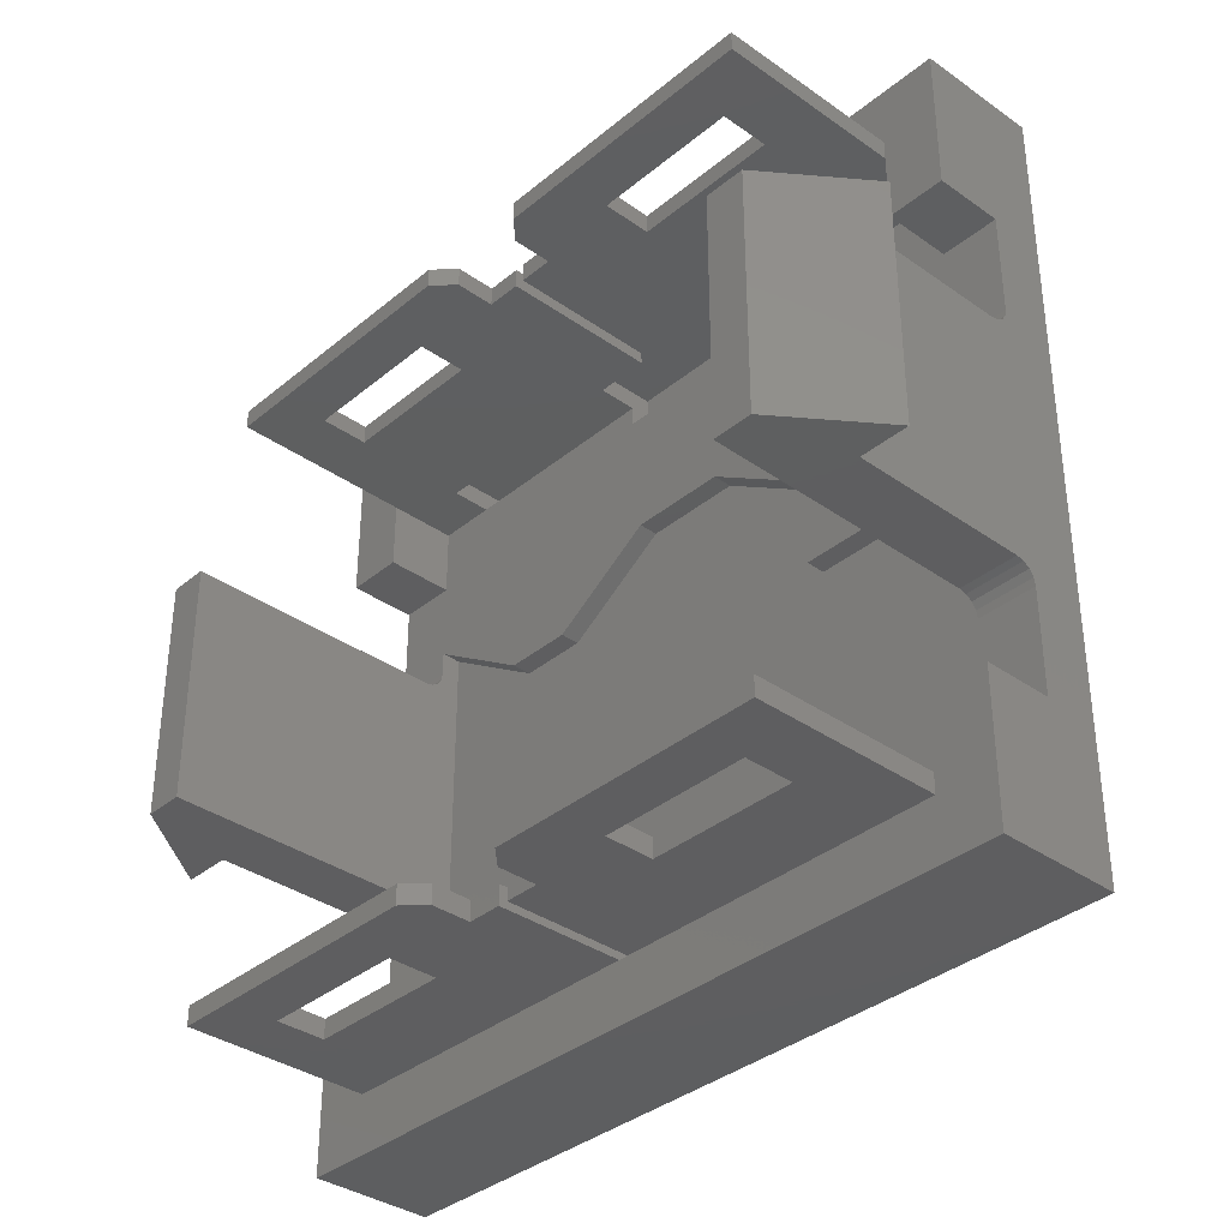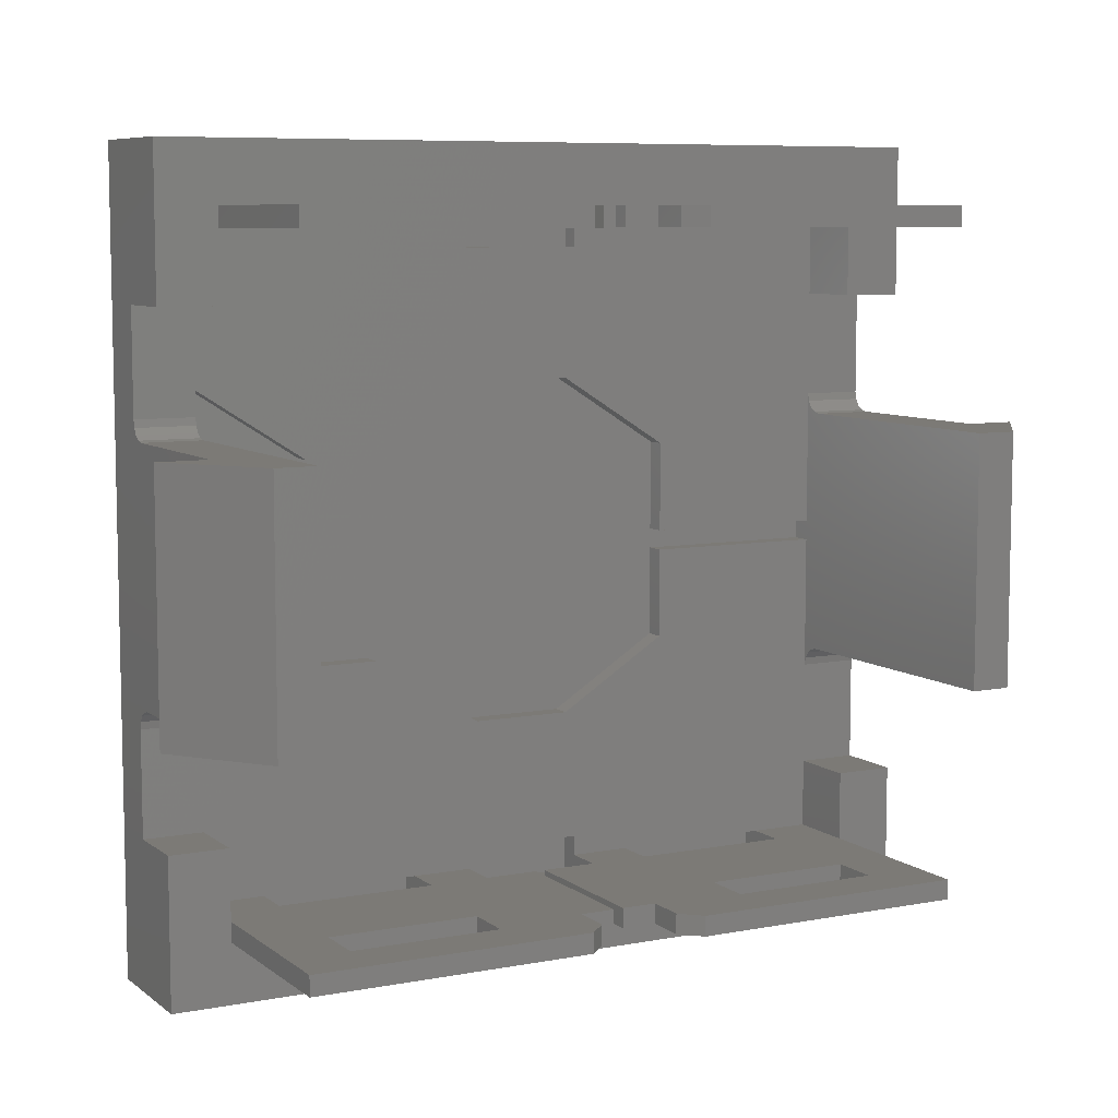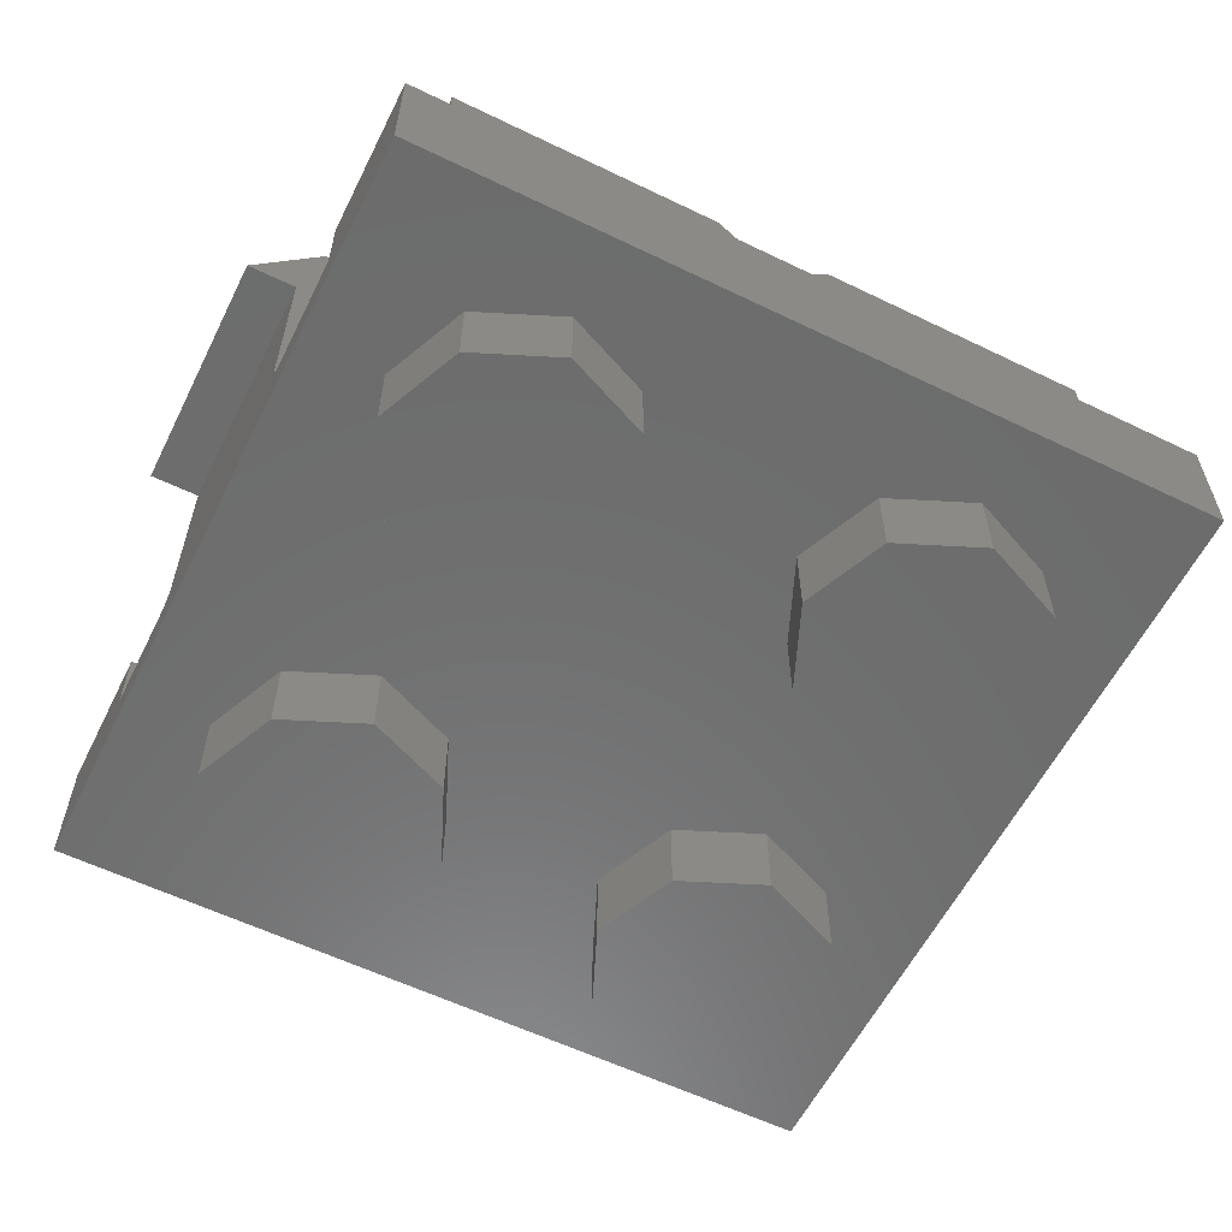
<metadata>
{"format":"stl","ext":"stl","renderer":"f3d","projection":"perspective","resolution":1024,"background":"white","views":[{"elev":-35.8,"azim":-132.8,"up":"+Z"},{"elev":7.7,"azim":152.0,"up":"+Z"},{"elev":-58.9,"azim":-26.5,"up":"+Y"}]}
</metadata>
<code>
# stl→obj: 356 verts, 684 faces
v -0.8 0 0.8
v -0.8 0.11 0.5
v -0.8 0.11 0.29
v -0.8 0.11 0.25
v -0.8 0.11 -0.25
v -0.8 0.11 -0.29
v -0.8 0 -0.8
v -0.8 0.11 -0.5
v 0.8 0 -0.8
v 0.8 0.11 -0.5
v 0.8 0.11 -0.29
v 0.8 0.11 -0.25
v 0.8 0.11 0.25
v 0.8 0.11 0.29
v 0.8 0 0.8
v 0.8 0.11 0.5
v -0.68 0.11 0.29
v -0.68 0.11 0.5
v -0.68 0.07 0.68
v -0.68 0.11 0.25
v -0.68 0.07 -0.68
v -0.68 0.11 -0.29
v -0.68 0.11 -0.25
v -0.68 0.11 -0.5
v 0.68 0.11 -0.29
v 0.68 0.11 -0.5
v 0.68 0.07 -0.68
v 0.68 0.11 -0.25
v 0.68 0.07 0.68
v 0.68 0.11 0.29
v 0.68 0.11 0.25
v 0.68 0.11 0.5
v 0.568 -0.16 -0.568
v 0.64 -0.16 -0.4
v 0.4 -0.16 -0.4
v 0.4 -0.16 -0.64
v 0.232 -0.16 -0.568
v 0.16 -0.16 -0.4
v 0.232 -0.16 -0.232
v 0.4 -0.16 -0.16
v 0.568 -0.16 -0.232
v -0.232 -0.16 -0.568
v -0.16 -0.16 -0.4
v -0.4 -0.16 -0.4
v -0.4 -0.16 -0.64
v -0.568 -0.16 -0.568
v -0.64 -0.16 -0.4
v -0.568 -0.16 -0.232
v -0.4 -0.16 -0.16
v -0.232 -0.16 -0.232
v -0.568 -0.16 0.568
v -0.64 -0.16 0.4
v -0.4 -0.16 0.4
v -0.4 -0.16 0.64
v -0.232 -0.16 0.568
v -0.16 -0.16 0.4
v -0.232 -0.16 0.232
v -0.4 -0.16 0.16
v -0.568 -0.16 0.232
v 0.232 -0.16 0.568
v 0.16 -0.16 0.4
v 0.4 -0.16 0.4
v 0.4 -0.16 0.64
v 0.568 -0.16 0.568
v 0.64 -0.16 0.4
v 0.568 -0.16 0.232
v 0.4 -0.16 0.16
v 0.232 -0.16 0.232
v -0.8 0.113 0.2747
v -0.8 0.1217 0.2617
v -0.8 0.1347 0.253
v -0.8 0.15 0.25
v -0.8 0.15 -0.25
v -0.8 0.1347 -0.253
v -0.8 0.1217 -0.2617
v -0.8 0.113 -0.2747
v 0.8 0.113 -0.2747
v 0.8 0.1217 -0.2617
v 0.8 0.1347 -0.253
v 0.8 0.15 -0.25
v 0.8 0.15 0.25
v 0.8 0.1347 0.253
v 0.8 0.1217 0.2617
v 0.8 0.113 0.2747
v -0.68 0.15 0.25
v -0.68 0.1347 0.253
v -0.68 0.1217 0.2617
v -0.68 0.113 0.2747
v -0.68 0.113 -0.2747
v -0.68 0.1217 -0.2617
v -0.68 0.1347 -0.253
v -0.68 0.15 -0.25
v 0.68 0.15 -0.25
v 0.68 0.1347 -0.253
v 0.68 0.1217 -0.2617
v 0.68 0.113 -0.2747
v 0.68 0.113 0.2747
v 0.68 0.1217 0.2617
v 0.68 0.1347 0.253
v 0.68 0.15 0.25
v -0.8 0.25 0.8
v -0.8 0.25 0.5
v -0.8 0.25 -0.5
v -0.8 0.25 -0.8
v 0.8 0.25 -0.8
v 0.8 0.25 -0.5
v 0.8 0.25 0.5
v 0.8 0.25 0.8
v 0.68 0.25 0.68
v -0.68 0.25 0.68
v -0.68 0.25 -0.68
v 0.68 0.25 -0.68
v 0.68 0.25 -0.5
v 0.68 0.7 -0.25
v 0.8 0.51 -0.25
v 0.76 0.7 -0.25
v 0.9 0.51 -0.25
v 0.68 0.7 0.25
v 0.8 0.51 0.25
v 0.9 0.51 0.25
v 0.76 0.7 0.25
v 0.68 0.25 0.5
v -0.68 0.25 0.5
v -0.68 0.7 0.25
v -0.8 0.51 0.25
v -0.76 0.7 0.25
v -0.9 0.51 0.25
v -0.68 0.7 -0.25
v -0.8 0.51 -0.25
v -0.9 0.51 -0.25
v -0.76 0.7 -0.25
v -0.68 0.25 -0.5
v 0.64 0 -0.4
v 0.568 0 -0.568
v 0.4 0 -0.64
v 0.4 -0.12 -0.64
v 0.232 -0.12 -0.568
v 0.16 -0.12 -0.4
v 0.16 0 -0.4
v 0.232 0 -0.232
v 0.4 0 -0.16
v 0.568 0 -0.232
v -0.16 0 -0.4
v -0.232 0 -0.568
v -0.4 0 -0.64
v -0.4 -0.12 -0.64
v -0.568 -0.12 -0.568
v -0.64 -0.12 -0.4
v -0.64 0 -0.4
v -0.568 0 -0.232
v -0.4 0 -0.16
v -0.232 0 -0.232
v -0.64 0 0.4
v -0.568 0 0.568
v -0.4 0 0.64
v -0.4 -0.12 0.64
v -0.232 -0.12 0.568
v -0.16 -0.12 0.4
v -0.16 0 0.4
v -0.232 0 0.232
v -0.4 0 0.16
v -0.568 0 0.232
v 0.16 0 0.4
v 0.232 0 0.568
v 0.4 0 0.64
v 0.4 -0.12 0.64
v 0.568 -0.12 0.568
v 0.64 -0.12 0.4
v 0.64 0 0.4
v 0.568 0 0.232
v 0.4 0 0.16
v 0.232 0 0.232
v -0.08 0.59 0.68
v -0.12 0.63 0.68
v -0.26 0.53 0.68
v -0.56 0.43 0.68
v -0.56 0.53 0.68
v -0.68 0.63 0.68
v -0.56 0.07 0.68
v -0.56 0.19 0.68
v -0.26 0.53 0.64
v -0.12 0.63 0.64
v -0.08 0.59 0.64
v -0.68 0.63 0.64
v -0.56 0.53 0.64
v -0.56 0.43 0.64
v -0.68 0.11 0.64
v -0.56 0.19 0.64
v -0.56 0.11 0.64
v 0.26 0.53 0.68
v 0.12 0.63 0.68
v 0.08 0.59 0.68
v 0.68 0.63 0.68
v 0.56 0.53 0.68
v 0.56 0.43 0.68
v 0.56 0.19 0.68
v 0.56 0.07 0.68
v 0.08 0.59 0.64
v 0.12 0.63 0.64
v 0.26 0.53 0.64
v 0.56 0.43 0.64
v 0.56 0.53 0.64
v 0.68 0.63 0.64
v 0.56 0.11 0.64
v 0.56 0.19 0.64
v 0.68 0.11 0.64
v 0.12 0.11 0.6
v 0.12 0.11 0.64
v 0.24 0.11 0.64
v -0.24 0.11 0.64
v -0.12 0.11 0.64
v -0.12 0.11 0.6
v -0.32 0.11 0.2
v -0.32 0.11 0.02
v -0.68 0.11 0.02
v 0.68 0.07 0.34
v 0.56 0.07 0.64
v 0.46 0.07 0.2
v -0.68 0.07 0.02
v -0.32 0.07 0.02
v -0.32 0.07 0.2
v -0.32 0.07 -0.2
v -0.32 0.07 -0.02
v -0.68 0.07 -0.02
v 0.46 0.07 -0.2
v 0.56 0.07 -0.64
v 0.68 0.07 -0.34
v -0.68 0.11 -0.64
v -0.68 0.11 -0.02
v -0.32 0.11 -0.02
v -0.32 0.11 -0.2
v -0.24 0.11 -0.64
v -0.56 0.11 -0.64
v -0.12 0.11 -0.6
v -0.12 0.11 -0.64
v 0.24 0.11 -0.64
v 0.12 0.11 -0.64
v 0.12 0.11 -0.6
v 0.68 0.11 -0.64
v 0.56 0.19 -0.64
v 0.56 0.11 -0.64
v 0.68 0.63 -0.64
v 0.56 0.53 -0.64
v 0.56 0.43 -0.64
v 0.26 0.53 -0.64
v 0.12 0.63 -0.64
v 0.08 0.59 -0.64
v 0.56 0.07 -0.68
v 0.56 0.19 -0.68
v 0.56 0.43 -0.68
v 0.56 0.53 -0.68
v 0.68 0.63 -0.68
v 0.08 0.59 -0.68
v 0.12 0.63 -0.68
v 0.26 0.53 -0.68
v -0.56 0.19 -0.64
v -0.56 0.43 -0.64
v -0.56 0.53 -0.64
v -0.68 0.63 -0.64
v -0.08 0.59 -0.64
v -0.12 0.63 -0.64
v -0.26 0.53 -0.64
v -0.56 0.19 -0.68
v -0.56 0.07 -0.68
v -0.68 0.63 -0.68
v -0.56 0.53 -0.68
v -0.56 0.43 -0.68
v -0.26 0.53 -0.68
v -0.12 0.63 -0.68
v -0.08 0.59 -0.68
v 0.232 0 -0.568
v -0.568 0 -0.568
v -0.232 0 0.568
v 0.568 0 0.568
v -0.01 0.51 0.68
v -0.08 0.51 0.68
v -0.12 0.19 0.68
v -0.01 0.19 0.68
v -0.26 0.43 0.68
v -0.24 0.19 0.68
v -0.01 0.19 0.64
v -0.12 0.19 0.64
v -0.08 0.51 0.64
v -0.01 0.51 0.64
v -0.24 0.19 0.64
v -0.26 0.43 0.64
v -0.12 0.07 0.68
v 0.01 0.19 0.68
v 0.12 0.19 0.68
v 0.08 0.51 0.68
v 0.01 0.51 0.68
v 0.24 0.19 0.68
v 0.26 0.43 0.68
v 0.01 0.51 0.64
v 0.08 0.51 0.64
v 0.12 0.19 0.64
v 0.01 0.19 0.64
v 0.26 0.43 0.64
v 0.24 0.19 0.64
v 0.12 0.07 0.68
v 0.46 0.11 0.2
v 0.68 0.11 0.34
v 0.32 0.11 0.2
v 0.1 0.11 0.34
v -0.1 0.11 0.34
v 0.24 0.07 0.64
v 0.32 0.07 0.2
v 0.24 0.07 0.68
v 0.12 0.07 0.6
v 0.1 0.07 0.34
v -0.1 0.07 0.34
v -0.12 0.07 0.6
v -0.24 0.07 0.64
v -0.24 0.07 0.68
v -0.56 0.07 0.64
v 0.68 0.11 -0.34
v 0.12 0.07 -0.6
v 0.12 0.07 -0.68
v -0.12 0.07 -0.68
v -0.12 0.07 -0.6
v -0.56 0.07 -0.64
v -0.24 0.07 -0.64
v -0.24 0.07 -0.68
v -0.1 0.07 -0.34
v 0.1 0.07 -0.34
v 0.32 0.07 -0.2
v 0.24 0.07 -0.64
v 0.24 0.07 -0.68
v -0.1 0.11 -0.34
v 0.1 0.11 -0.34
v 0.32 0.11 -0.2
v 0.46 0.11 -0.2
v 0.12 0.19 -0.64
v 0.12 0.19 -0.68
v 0.24 0.19 -0.64
v 0.26 0.43 -0.64
v 0.08 0.51 -0.64
v 0.01 0.19 -0.64
v 0.01 0.51 -0.64
v 0.26 0.43 -0.68
v 0.24 0.19 -0.68
v 0.08 0.51 -0.68
v 0.01 0.51 -0.68
v 0.01 0.19 -0.68
v -0.12 0.19 -0.68
v -0.12 0.19 -0.64
v -0.26 0.43 -0.64
v -0.24 0.19 -0.64
v -0.08 0.51 -0.64
v -0.01 0.51 -0.64
v -0.01 0.19 -0.64
v -0.24 0.19 -0.68
v -0.26 0.43 -0.68
v -0.08 0.51 -0.68
v -0.01 0.19 -0.68
v -0.01 0.51 -0.68
f 1 2 3
f 1 3 4
f 5 6 7
f 6 8 7
f 9 10 11
f 9 11 12
f 13 14 15
f 14 16 15
f 17 18 19
f 20 17 19
f 21 22 23
f 21 24 22
f 25 26 27
f 28 25 27
f 29 30 31
f 29 32 30
f 33 34 35
f 36 33 35
f 37 36 35
f 38 37 35
f 39 38 35
f 40 39 35
f 41 40 35
f 34 41 35
f 42 43 44
f 45 42 44
f 46 45 44
f 47 46 44
f 48 47 44
f 49 48 44
f 50 49 44
f 43 50 44
f 51 52 53
f 54 51 53
f 55 54 53
f 56 55 53
f 57 56 53
f 58 57 53
f 59 58 53
f 52 59 53
f 60 61 62
f 63 60 62
f 64 63 62
f 65 64 62
f 66 65 62
f 67 66 62
f 68 67 62
f 61 68 62
f 3 69 4
f 69 70 4
f 70 71 4
f 71 72 4
f 5 73 74
f 5 74 75
f 5 75 76
f 5 76 6
f 11 77 12
f 77 78 12
f 78 79 12
f 79 80 12
f 13 81 82
f 13 82 83
f 13 83 84
f 13 84 14
f 20 85 86
f 20 86 87
f 20 87 88
f 20 88 17
f 22 89 23
f 89 90 23
f 90 91 23
f 91 92 23
f 28 93 94
f 28 94 95
f 28 95 96
f 28 96 25
f 30 97 31
f 97 98 31
f 98 99 31
f 99 100 31
f 73 5 4
f 73 4 72
f 101 102 2
f 101 2 1
f 1 4 5
f 1 5 7
f 7 8 103
f 7 103 104
f 81 13 12
f 81 12 80
f 105 106 10
f 105 10 9
f 9 12 13
f 9 13 15
f 15 16 107
f 15 107 108
f 109 110 101
f 109 101 108
f 111 112 105
f 111 105 104
f 113 106 105
f 113 105 112
f 80 93 114
f 80 114 115
f 116 117 115
f 116 115 114
f 118 119 120
f 118 120 121
f 119 118 100
f 119 100 81
f 109 108 107
f 109 107 122
f 123 102 101
f 123 101 110
f 72 85 124
f 72 124 125
f 126 127 125
f 126 125 124
f 128 129 130
f 128 130 131
f 129 128 92
f 129 92 73
f 111 104 103
f 111 103 132
f 85 20 23
f 85 23 92
f 19 18 123
f 19 123 110
f 21 23 20
f 21 20 19
f 111 132 24
f 111 24 21
f 93 28 31
f 93 31 100
f 27 26 113
f 27 113 112
f 29 31 28
f 29 28 27
f 109 122 32
f 109 32 29
f 133 34 33
f 133 33 134
f 134 33 36
f 134 36 135
f 136 36 37
f 136 37 137
f 137 37 38
f 137 38 138
f 139 38 39
f 139 39 140
f 140 39 40
f 140 40 141
f 141 40 41
f 141 41 142
f 142 41 34
f 142 34 133
f 143 43 42
f 143 42 144
f 144 42 45
f 144 45 145
f 146 45 46
f 146 46 147
f 147 46 47
f 147 47 148
f 149 47 48
f 149 48 150
f 150 48 49
f 150 49 151
f 151 49 50
f 151 50 152
f 152 50 43
f 152 43 143
f 153 52 51
f 153 51 154
f 154 51 54
f 154 54 155
f 156 54 55
f 156 55 157
f 157 55 56
f 157 56 158
f 159 56 57
f 159 57 160
f 160 57 58
f 160 58 161
f 161 58 59
f 161 59 162
f 162 59 52
f 162 52 153
f 163 61 60
f 163 60 164
f 164 60 63
f 164 63 165
f 166 63 64
f 166 64 167
f 167 64 65
f 167 65 168
f 169 65 66
f 169 66 170
f 170 66 67
f 170 67 171
f 171 67 68
f 171 68 172
f 172 68 61
f 172 61 163
f 7 104 105
f 7 105 9
f 15 108 101
f 15 101 1
f 9 15 1
f 9 1 7
f 21 19 29
f 21 29 27
f 19 110 109
f 19 109 29
f 27 112 111
f 27 111 21
f 72 125 129
f 72 129 73
f 127 130 129
f 127 129 125
f 80 115 119
f 80 119 81
f 117 120 119
f 117 119 115
f 113 26 10
f 113 10 106
f 26 25 11
f 26 11 10
f 11 25 96
f 11 96 77
f 77 96 95
f 77 95 78
f 78 95 94
f 78 94 79
f 79 94 93
f 79 93 80
f 116 114 118
f 116 118 121
f 116 121 120
f 116 120 117
f 81 100 99
f 81 99 82
f 82 99 98
f 82 98 83
f 83 98 97
f 83 97 84
f 84 97 30
f 84 30 14
f 16 14 30
f 16 30 32
f 107 16 32
f 107 32 122
f 123 18 2
f 123 2 102
f 18 17 3
f 18 3 2
f 3 17 88
f 3 88 69
f 69 88 87
f 69 87 70
f 70 87 86
f 70 86 71
f 71 86 85
f 71 85 72
f 126 124 128
f 126 128 131
f 126 131 130
f 126 130 127
f 73 92 91
f 73 91 74
f 74 91 90
f 74 90 75
f 75 90 89
f 75 89 76
f 76 89 22
f 76 22 6
f 8 6 22
f 8 22 24
f 103 8 24
f 103 24 132
f 85 92 128
f 85 128 124
f 93 100 118
f 93 118 114
f 173 174 175
f 176 177 178
f 179 180 19
f 181 182 183
f 184 185 186
f 187 188 189
f 190 191 192
f 193 194 195
f 29 196 197
f 198 199 200
f 201 202 203
f 204 205 206
f 207 208 209
f 210 211 212
f 189 210 213
f 214 215 187
f 216 217 218
f 219 220 221
f 222 223 224
f 225 226 227
f 228 229 230
f 231 232 233
f 234 235 232
f 236 237 238
f 239 240 241
f 242 243 244
f 245 246 247
f 248 249 27
f 250 251 252
f 253 254 255
f 233 256 228
f 257 258 259
f 260 261 262
f 21 263 264
f 265 266 267
f 268 269 270
f 135 136 137
f 135 137 271
f 271 137 138
f 271 138 139
f 145 146 147
f 145 147 272
f 272 147 148
f 272 148 149
f 155 156 157
f 155 157 273
f 273 157 158
f 273 158 159
f 165 166 167
f 165 167 274
f 274 167 168
f 274 168 169
f 275 276 277
f 275 277 278
f 276 279 280
f 276 280 277
f 173 175 279
f 173 279 276
f 174 178 177
f 174 177 175
f 19 180 176
f 19 176 178
f 279 176 180
f 279 180 280
f 281 282 283
f 281 283 284
f 282 285 286
f 282 286 283
f 283 286 181
f 283 181 183
f 181 185 184
f 181 184 182
f 184 186 188
f 184 188 187
f 285 188 186
f 285 186 286
f 211 282 277
f 211 277 287
f 178 184 187
f 178 187 19
f 288 289 290
f 288 290 291
f 289 292 293
f 289 293 290
f 290 293 190
f 290 190 192
f 190 194 193
f 190 193 191
f 193 195 196
f 193 196 29
f 292 196 195
f 292 195 293
f 294 295 296
f 294 296 297
f 295 298 299
f 295 299 296
f 198 200 298
f 198 298 295
f 199 203 202
f 199 202 200
f 206 205 201
f 206 201 203
f 298 201 205
f 298 205 299
f 300 289 296
f 300 296 208
f 29 206 203
f 29 203 193
f 301 204 206
f 301 206 302
f 204 301 303
f 204 303 209
f 303 304 207
f 303 207 209
f 212 207 304
f 212 304 305
f 210 212 305
f 210 305 213
f 213 214 187
f 213 187 189
f 29 197 217
f 29 217 216
f 306 307 218
f 306 218 217
f 308 300 309
f 308 309 306
f 306 309 310
f 306 310 307
f 311 310 309
f 311 309 312
f 221 311 312
f 221 312 313
f 312 287 314
f 312 314 313
f 221 313 315
f 221 315 219
f 315 179 19
f 315 19 219
f 312 212 211
f 312 211 287
f 300 208 207
f 300 207 309
f 302 206 29
f 302 29 216
f 187 215 219
f 187 219 19
f 176 186 185
f 176 185 177
f 279 286 186
f 279 186 176
f 175 181 286
f 175 286 279
f 177 185 181
f 177 181 175
f 287 277 280
f 287 280 314
f 210 285 282
f 210 282 211
f 278 277 282
f 278 282 281
f 278 281 284
f 278 284 275
f 283 276 275
f 283 275 284
f 173 276 283
f 173 283 183
f 174 173 183
f 174 183 182
f 174 182 184
f 174 184 178
f 285 313 314
f 285 314 280
f 180 179 315
f 180 315 188
f 280 180 188
f 280 188 285
f 293 298 200
f 293 200 190
f 195 201 298
f 195 298 293
f 194 202 201
f 194 201 195
f 190 200 202
f 190 202 194
f 300 308 292
f 300 292 289
f 208 296 299
f 208 299 209
f 291 294 297
f 291 297 288
f 297 296 289
f 297 289 288
f 198 295 290
f 198 290 192
f 294 291 290
f 294 290 295
f 193 203 199
f 193 199 191
f 199 198 192
f 199 192 191
f 205 217 197
f 205 197 196
f 292 308 306
f 292 306 299
f 196 292 299
f 196 299 205
f 189 315 313
f 189 313 210
f 209 306 217
f 209 217 204
f 312 309 207
f 312 207 212
f 216 218 301
f 216 301 302
f 303 301 218
f 303 218 307
f 303 307 310
f 303 310 304
f 310 311 305
f 310 305 304
f 221 213 305
f 221 305 311
f 214 213 221
f 214 221 220
f 214 220 219
f 214 219 215
f 21 224 229
f 21 229 228
f 227 27 239
f 227 239 316
f 317 238 237
f 317 237 318
f 319 235 234
f 319 234 320
f 224 21 264
f 224 264 321
f 224 321 322
f 224 322 222
f 322 323 319
f 322 319 320
f 322 320 324
f 322 324 222
f 320 317 325
f 320 325 324
f 326 325 317
f 326 317 327
f 327 317 318
f 327 318 328
f 226 225 326
f 226 326 327
f 227 226 248
f 227 248 27
f 233 228 230
f 233 230 231
f 231 329 234
f 231 234 232
f 329 330 238
f 329 238 234
f 236 238 330
f 236 330 331
f 236 331 332
f 236 332 241
f 316 239 241
f 316 241 332
f 252 242 239
f 252 239 27
f 237 333 334
f 237 334 318
f 335 240 244
f 335 244 336
f 242 244 240
f 242 240 239
f 245 243 242
f 245 242 246
f 337 336 245
f 337 245 247
f 333 335 336
f 333 336 337
f 338 333 337
f 338 337 339
f 340 250 249
f 340 249 341
f 27 249 250
f 27 250 252
f 254 252 251
f 254 251 255
f 253 255 340
f 253 340 342
f 342 340 341
f 342 341 334
f 343 342 334
f 343 334 344
f 21 228 259
f 21 259 265
f 319 345 346
f 319 346 235
f 347 257 256
f 347 256 348
f 228 256 257
f 228 257 259
f 261 259 258
f 261 258 262
f 260 262 347
f 260 347 349
f 349 347 348
f 349 348 346
f 350 349 346
f 350 346 351
f 352 263 267
f 352 267 353
f 265 267 263
f 265 263 21
f 268 266 265
f 268 265 269
f 354 353 268
f 354 268 270
f 345 352 353
f 345 353 354
f 355 345 354
f 355 354 356
f 268 262 258
f 268 258 266
f 353 347 262
f 353 262 268
f 267 257 347
f 267 347 353
f 266 258 257
f 266 257 267
f 323 352 345
f 323 345 319
f 235 346 348
f 235 348 232
f 356 350 351
f 356 351 355
f 351 346 345
f 351 345 355
f 260 349 354
f 260 354 270
f 350 356 354
f 350 354 349
f 265 259 261
f 265 261 269
f 261 260 270
f 261 270 269
f 348 256 263
f 348 263 352
f 256 321 264
f 256 264 263
f 352 323 322
f 352 322 348
f 251 243 245
f 251 245 255
f 250 244 243
f 250 243 251
f 340 336 244
f 340 244 250
f 255 245 336
f 255 336 340
f 334 341 328
f 334 328 318
f 236 335 333
f 236 333 237
f 344 334 333
f 344 333 338
f 344 338 339
f 344 339 343
f 337 342 343
f 337 343 339
f 253 342 337
f 253 337 247
f 254 253 247
f 254 247 246
f 254 246 242
f 254 242 252
f 240 335 341
f 240 341 249
f 335 327 328
f 335 328 341
f 249 248 226
f 249 226 240
f 232 322 321
f 232 321 233
f 241 226 327
f 241 327 236
f 234 238 317
f 234 317 320
f 316 332 225
f 316 225 227
f 330 325 326
f 330 326 331
f 326 225 332
f 326 332 331
f 324 329 231
f 324 231 222
f 330 329 324
f 330 324 325
f 229 224 223
f 229 223 230
f 223 222 231
f 223 231 230

</code>
